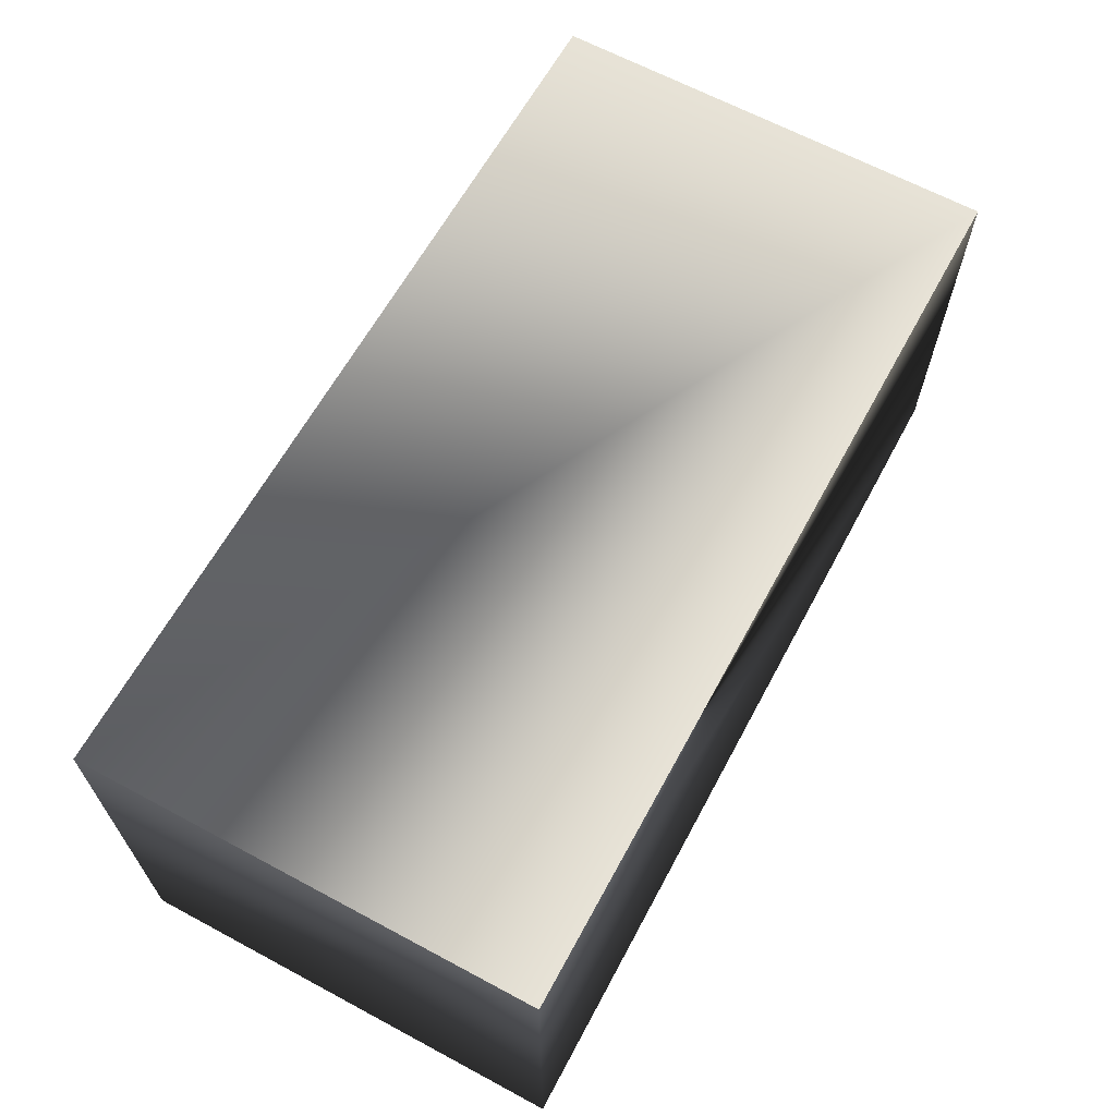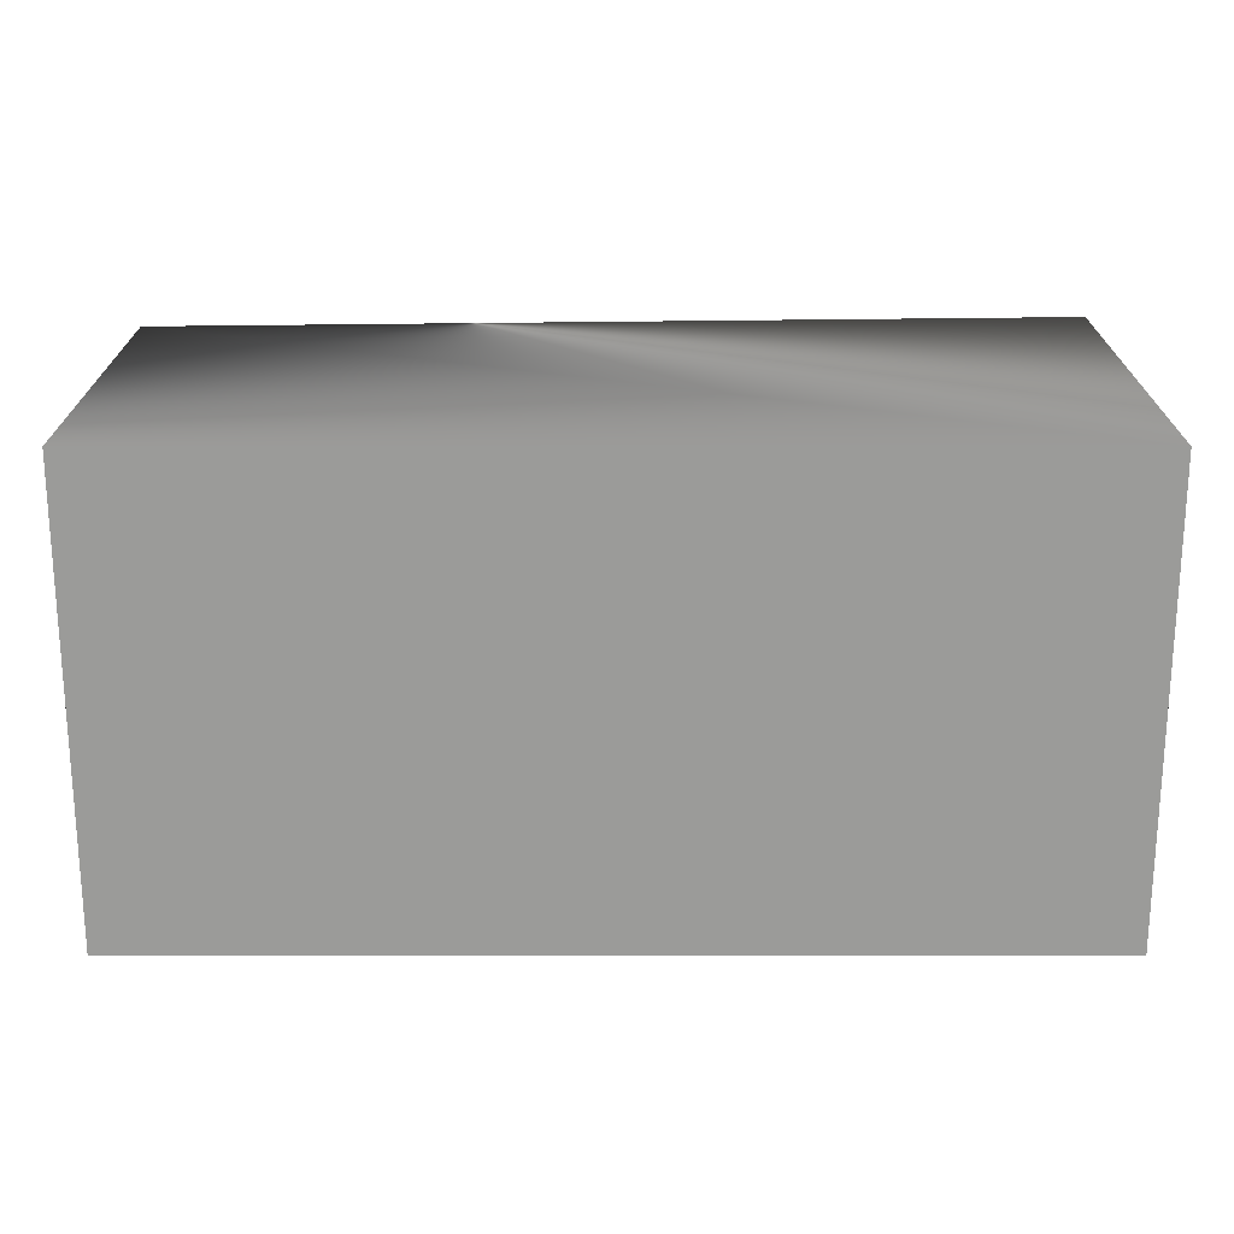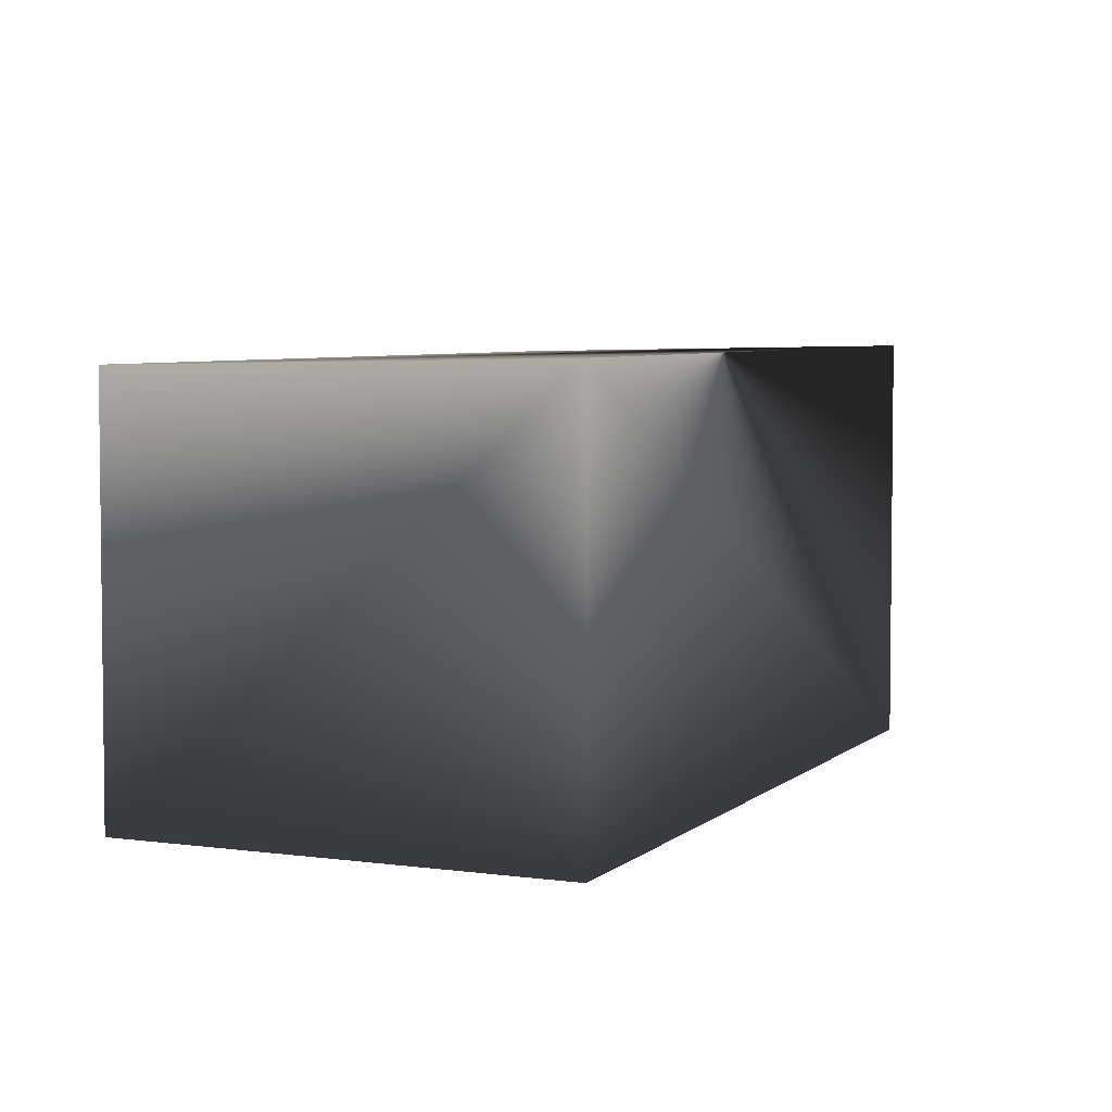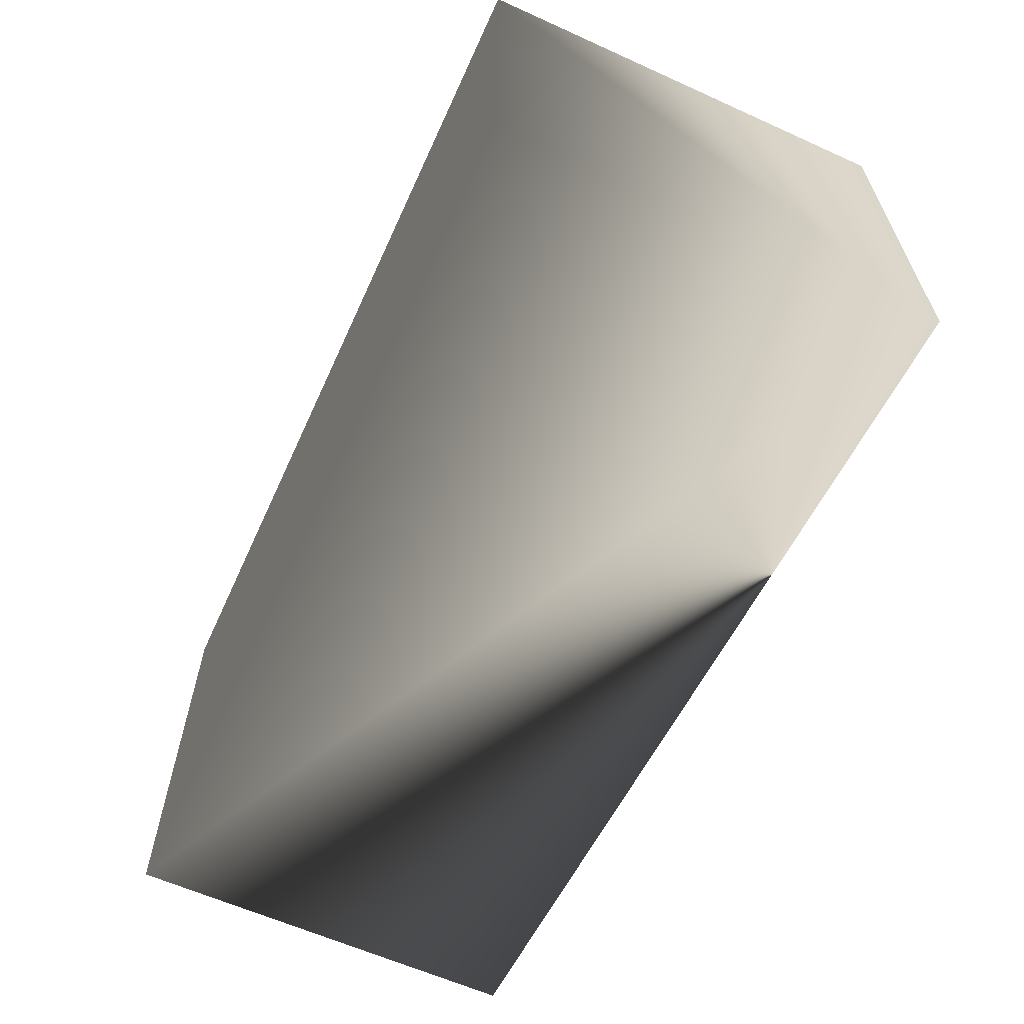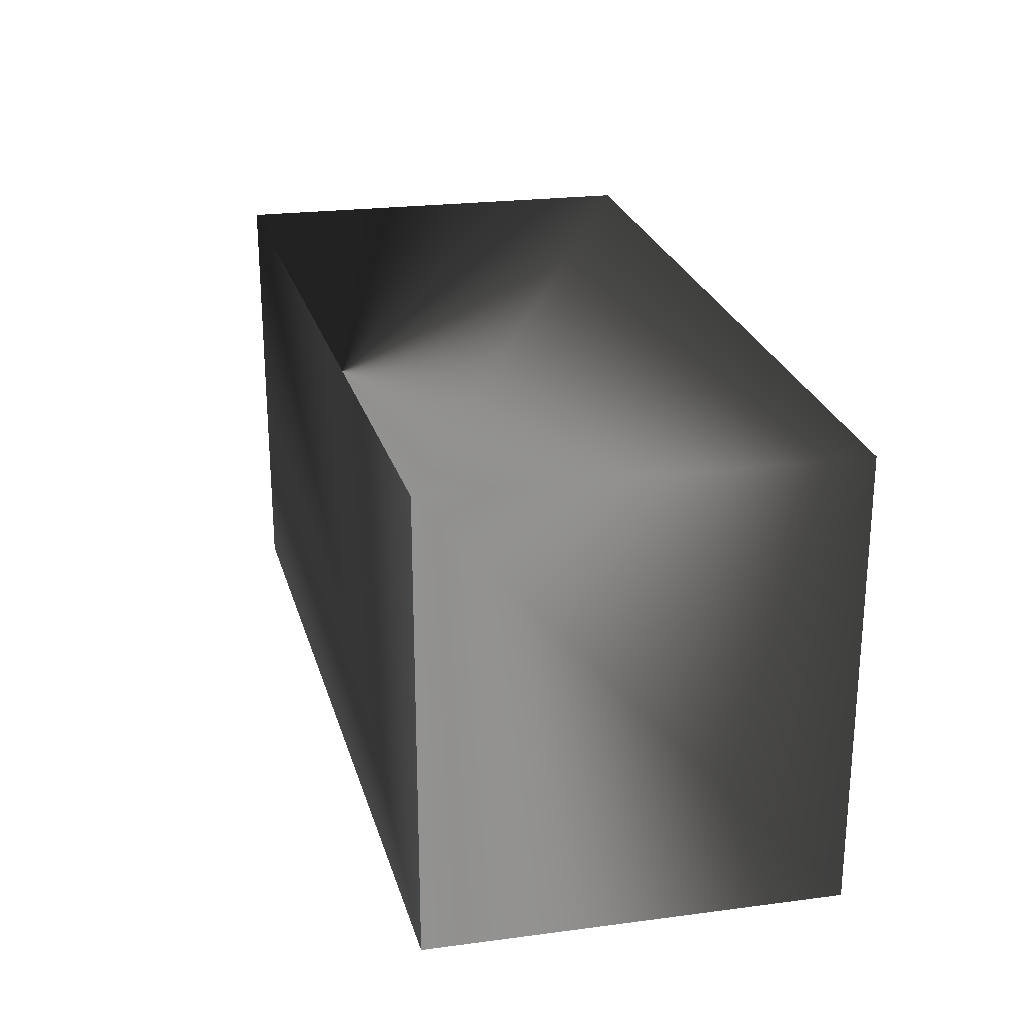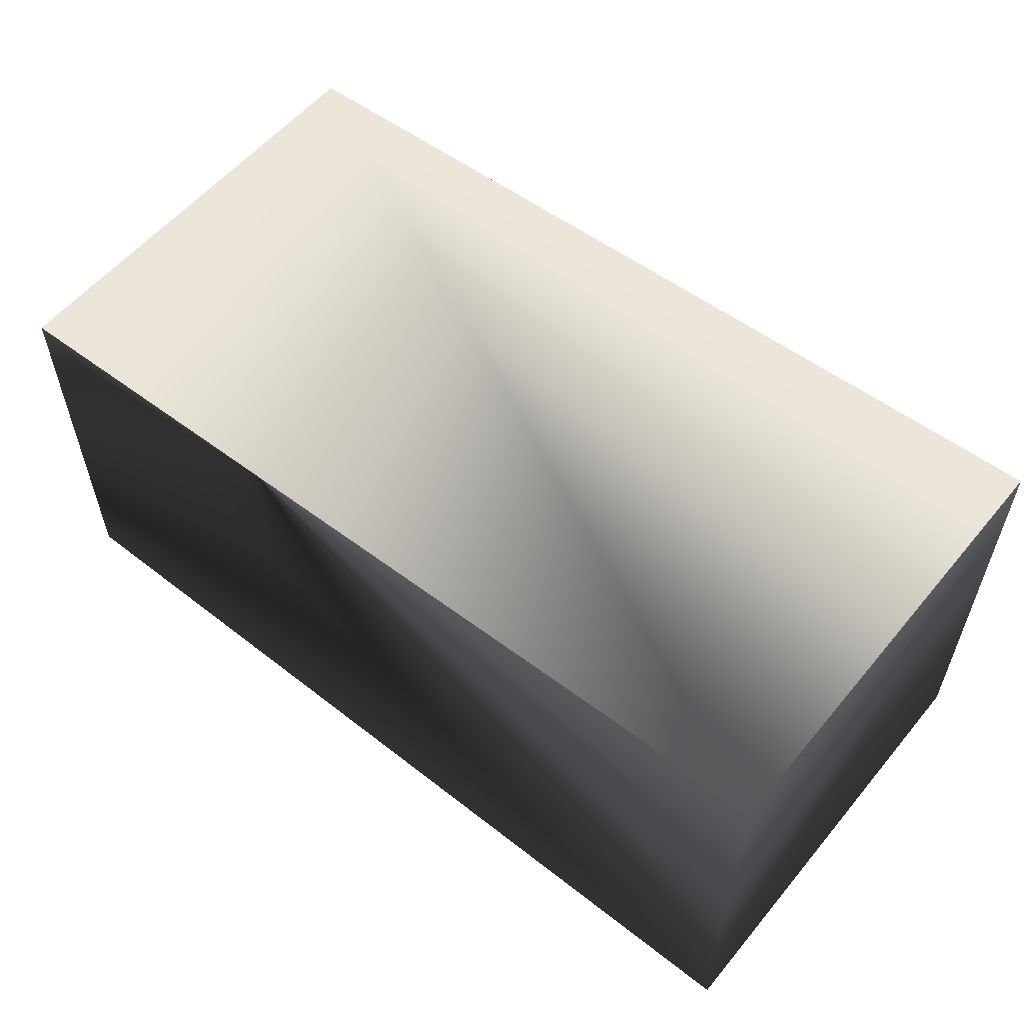
<metadata>
{"format":"obj","ext":"obj","renderer":"f3d","projection":"perspective","resolution":1024,"background":"white","views":[{"elev":65.4,"azim":118.3,"up":"+Y"},{"elev":-69.6,"azim":-0.0,"up":"+Y"},{"elev":3.6,"azim":-66.1,"up":"+Y"},{"elev":-61.9,"azim":65.4,"up":"+Z"},{"elev":23.8,"azim":-102.3,"up":"+Z"},{"elev":56.8,"azim":39.2,"up":"+Y"}]}
</metadata>
<code>
v 1600 0 800
v 0 0 800
v 1600 0 0
v 0 0 0
v 1600 790 800
v 1600 790 0
v -0 720 800
v -0 720 -0
v 1600 790 -0
v 0 720 800
v 0 720 0
f 1 2 3
f 3 2 4
f 5 1 6
f 6 1 3
f 7 5 8
f 8 5 9
f 2 10 4
f 4 10 11
f 5 10 1
f 1 10 2
f 11 6 4
f 4 6 3

</code>
